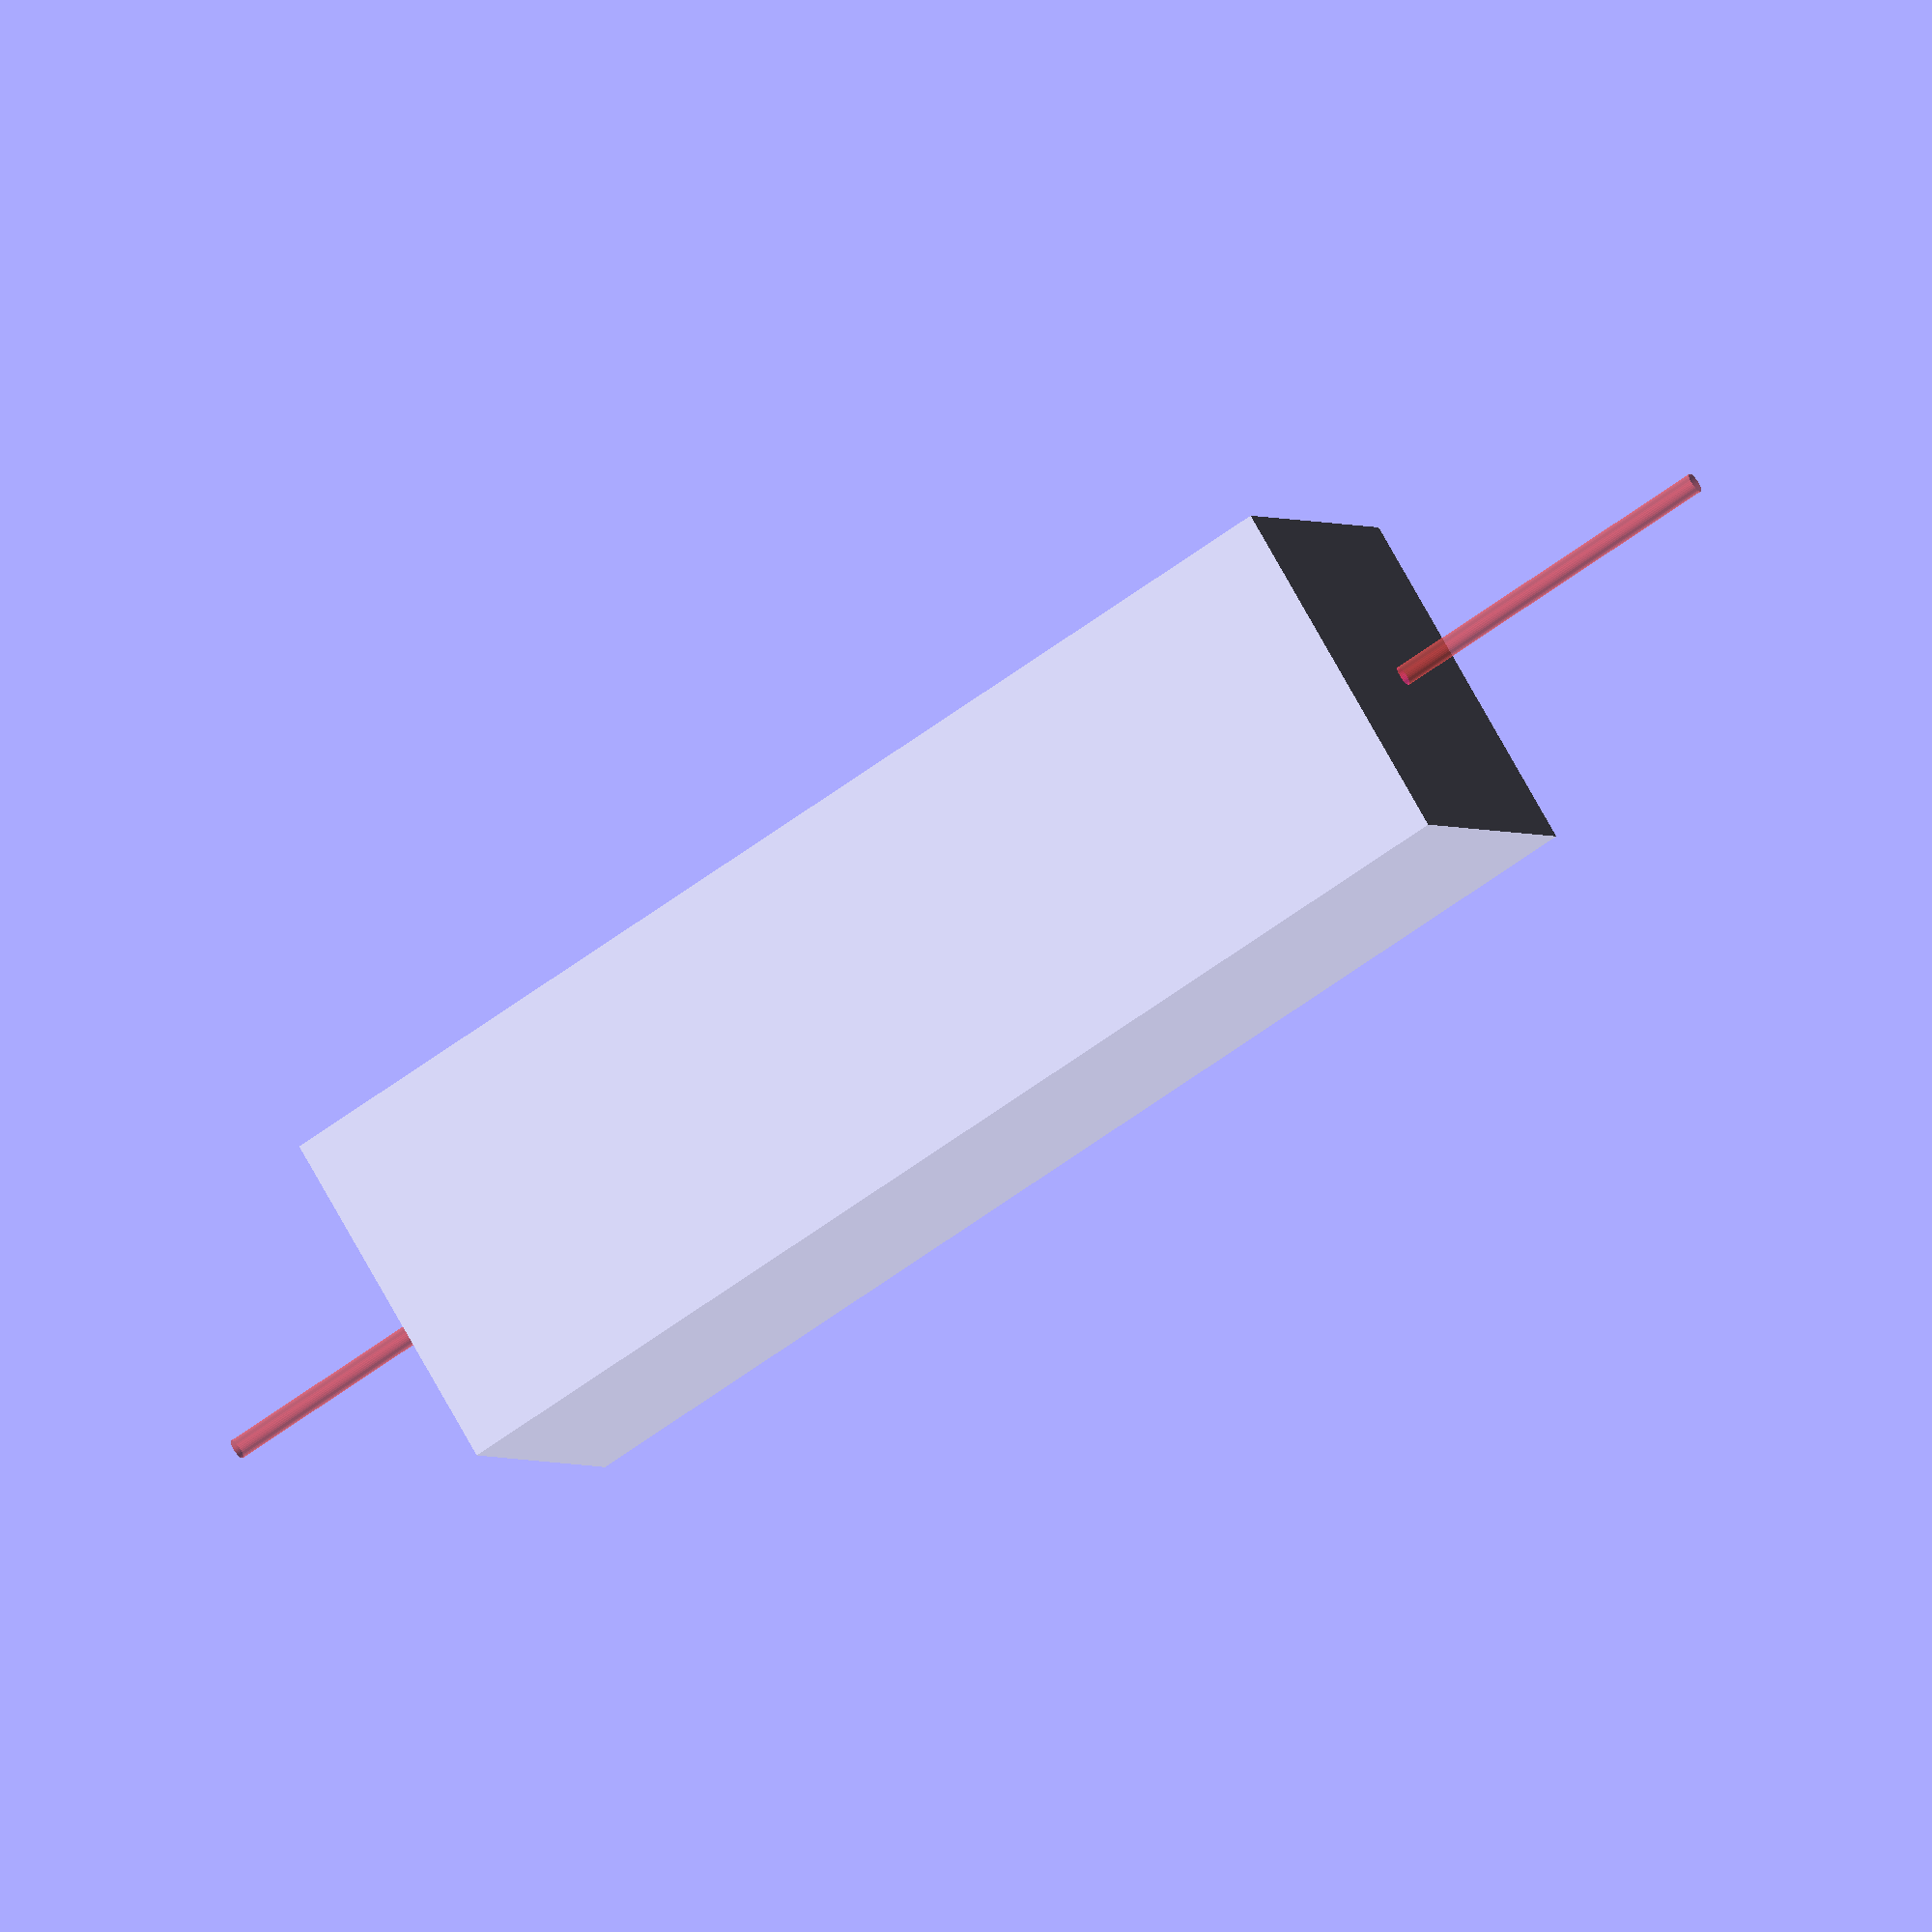
<openscad>
inches_to_mm = 25.4;
pencil_padding = 0.003;
spacing = 0.2;

difference() {
  translate([-1 * spacing * inches_to_mm, -1 * spacing * inches_to_mm,-0.1 * inches_to_mm]) {
    cube([spacing * 2.0 * inches_to_mm, spacing * 2.0 * inches_to_mm, 1.305 * inches_to_mm]);
  }
  cylinder(h=0.705 * inches_to_mm, d1=(0.07 + pencil_padding) * inches_to_mm, d2=(0.33 + pencil_padding) * inches_to_mm, $fn=36);
  translate([0,0,0.705 * inches_to_mm]) {
    cylinder(h=0.5 * inches_to_mm, d=(0.33 + pencil_padding) * inches_to_mm, $fn=36);
  }
  translate([0,0,-0.5 * inches_to_mm]){
    #cylinder(h=2 * inches_to_mm, d=(0.02 + pencil_padding) * inches_to_mm, $fn=36);
  }
}

</openscad>
<views>
elev=242.0 azim=54.2 roll=53.1 proj=o view=wireframe
</views>
